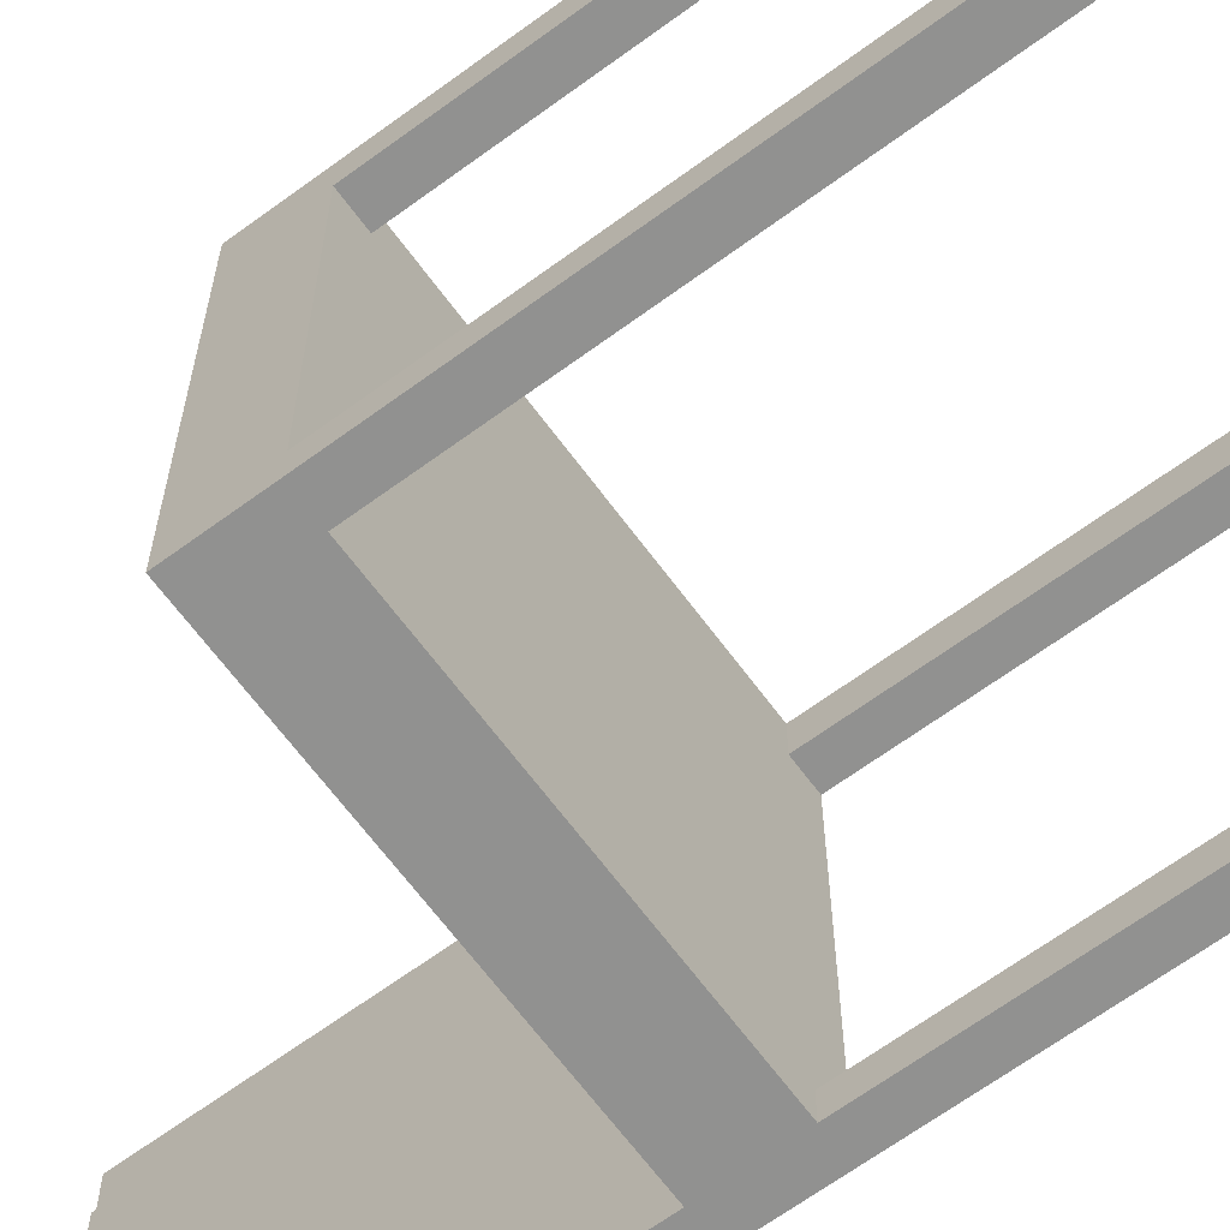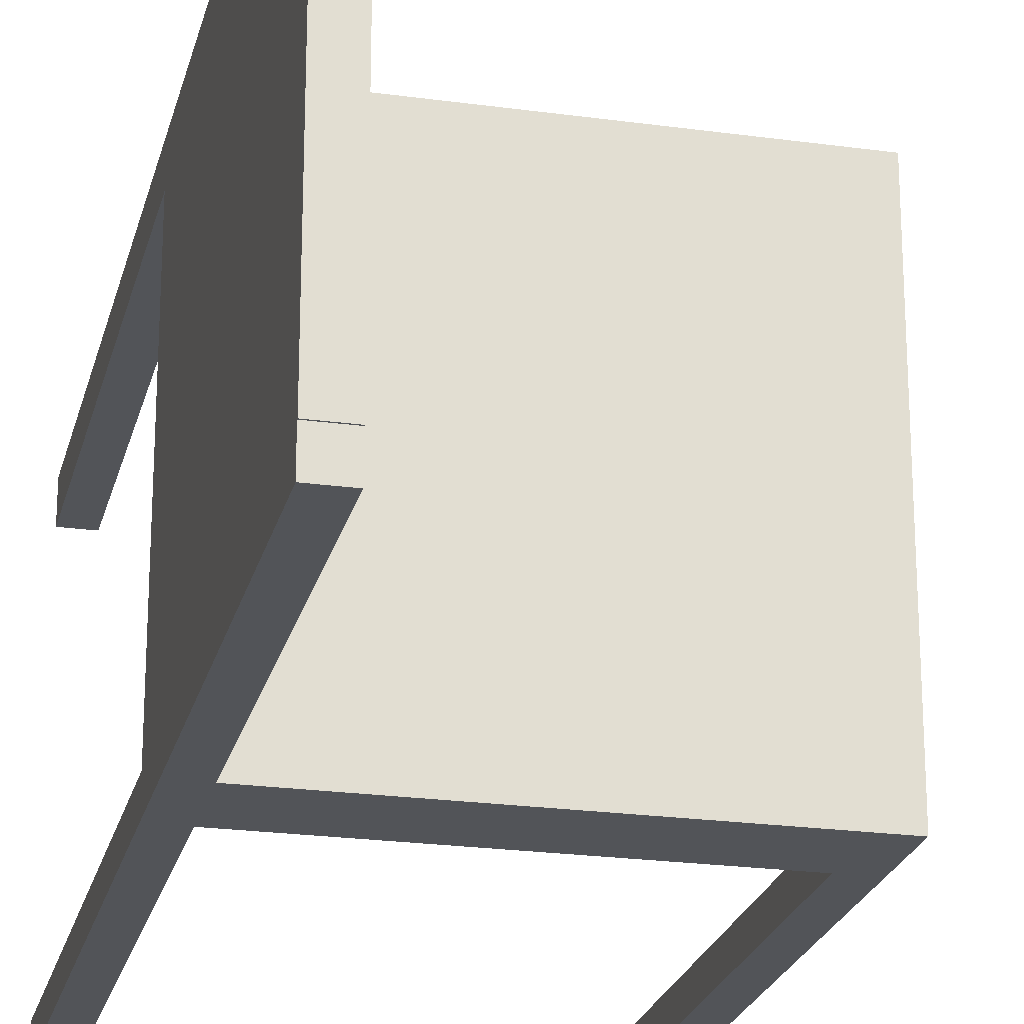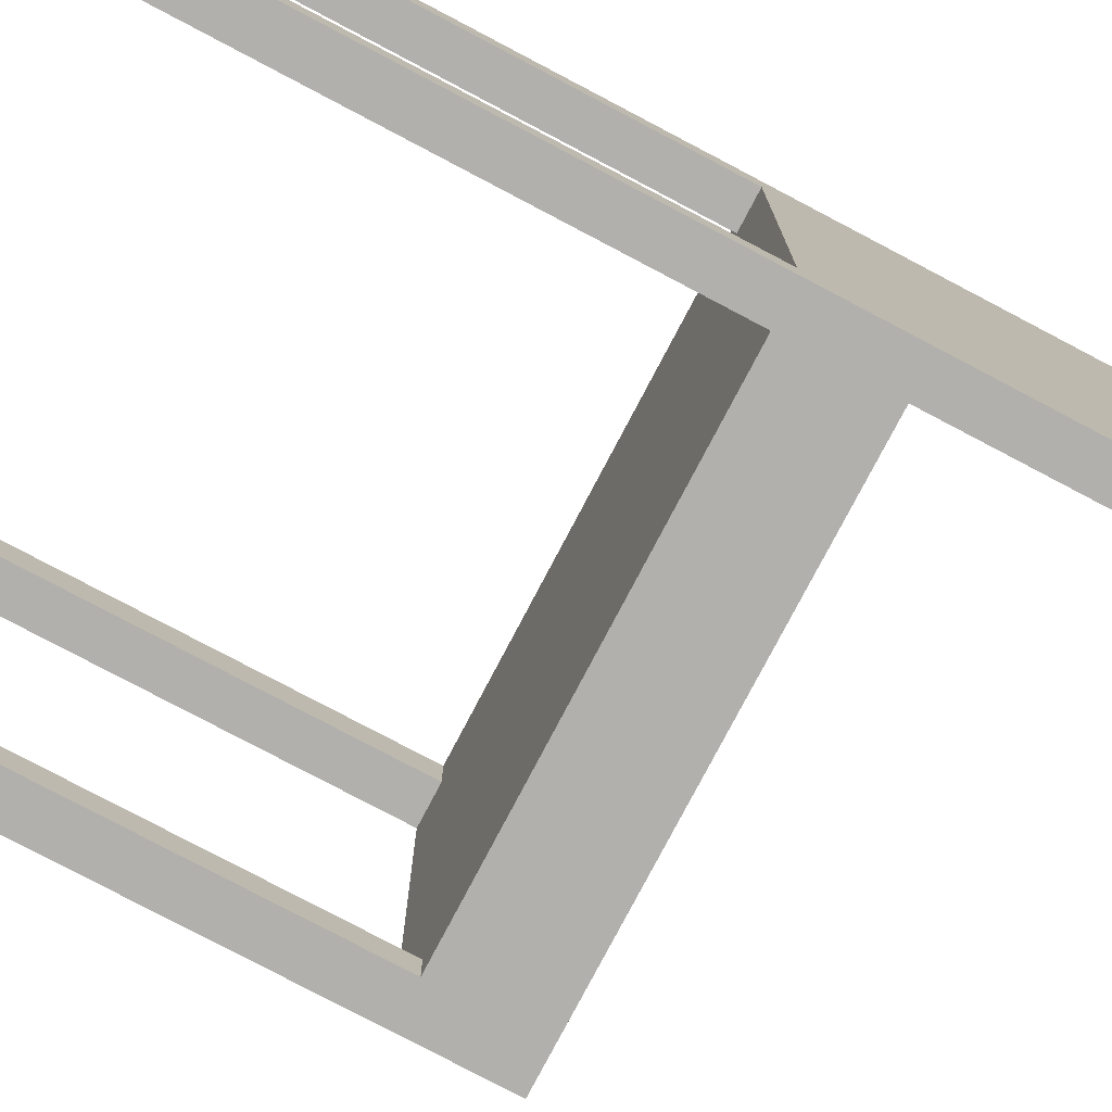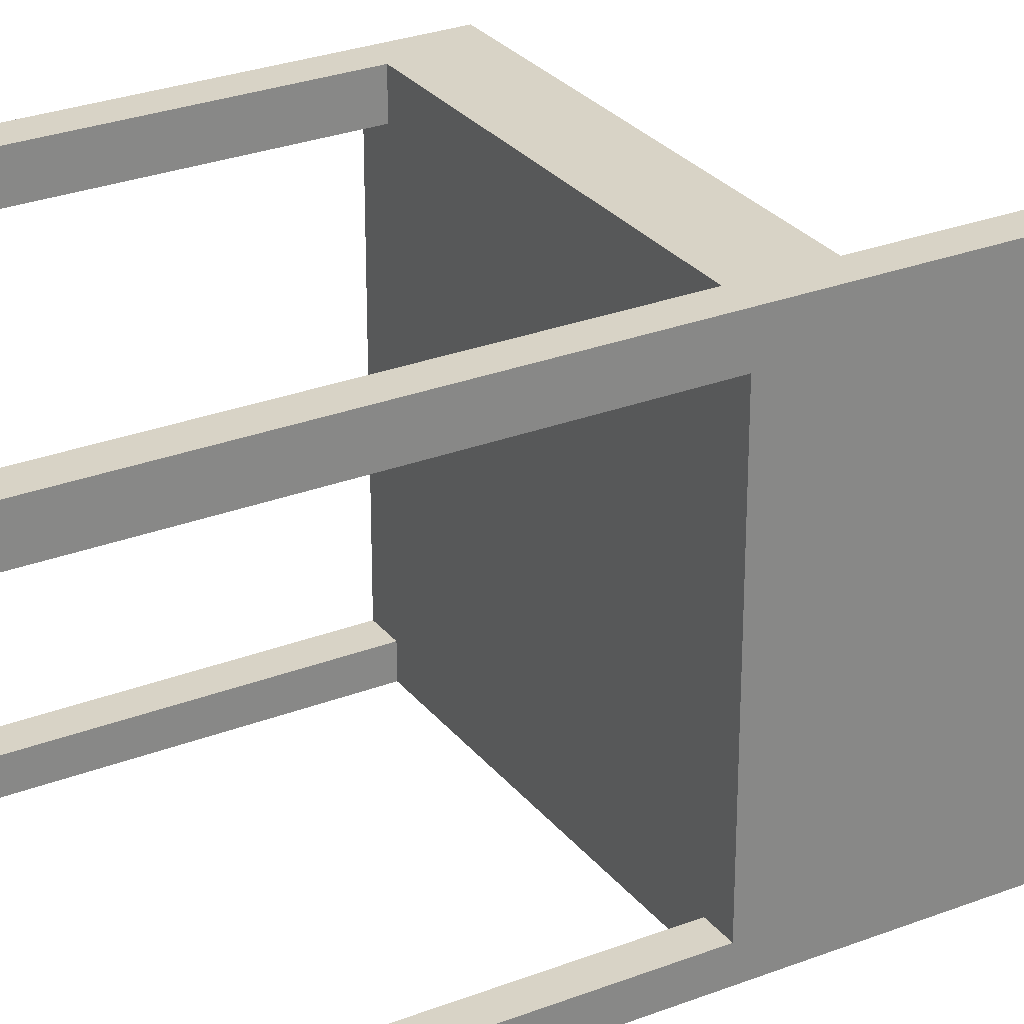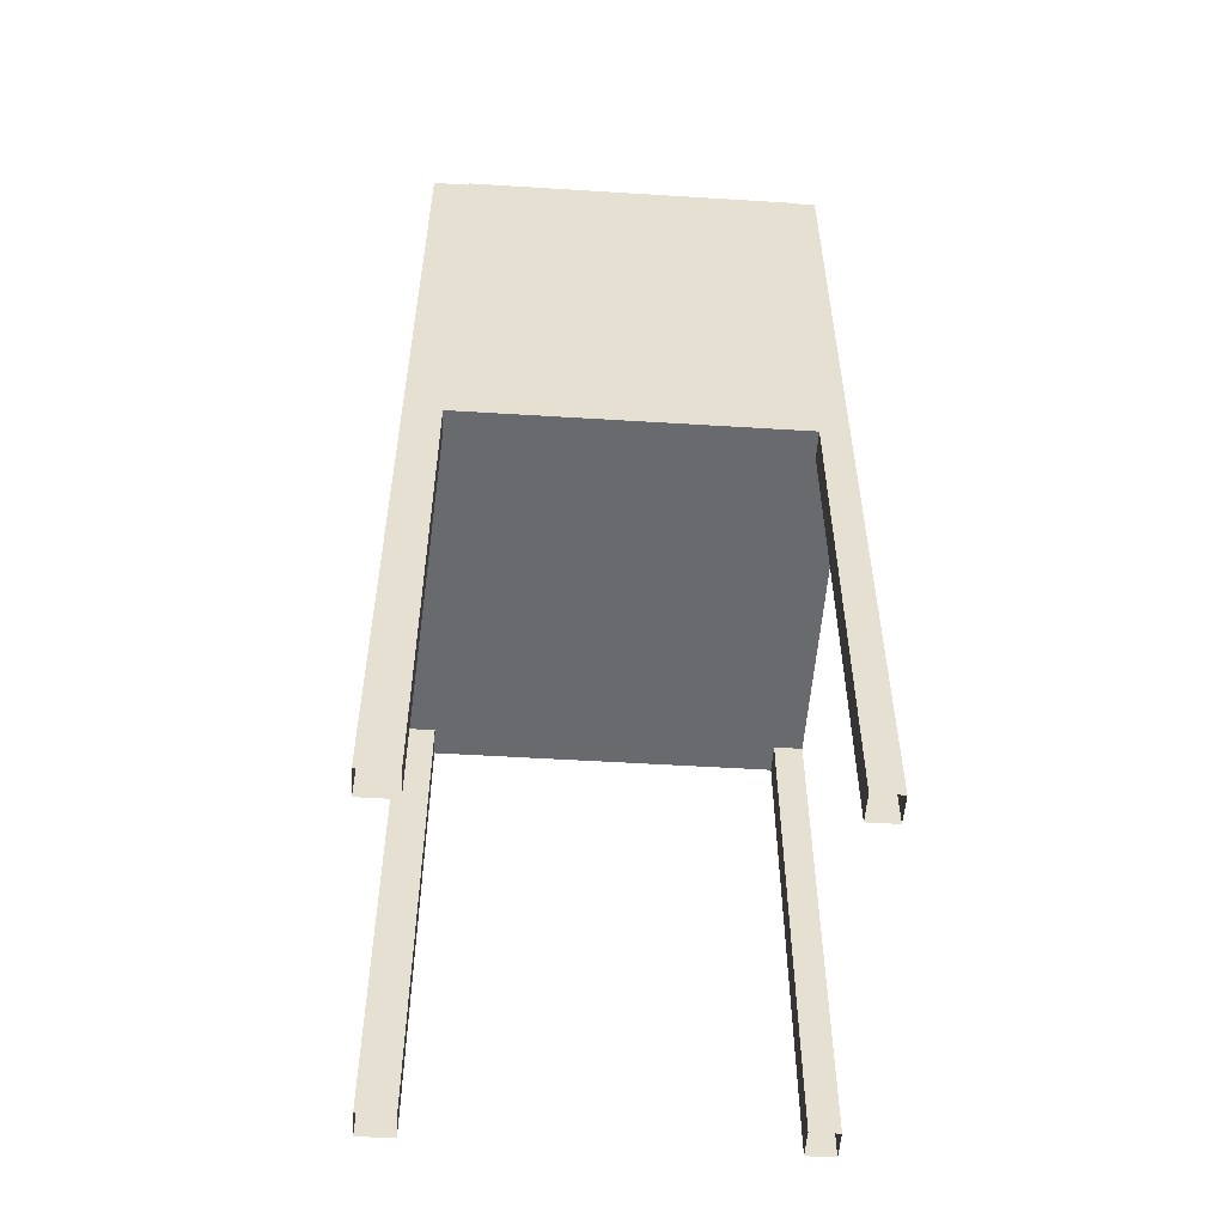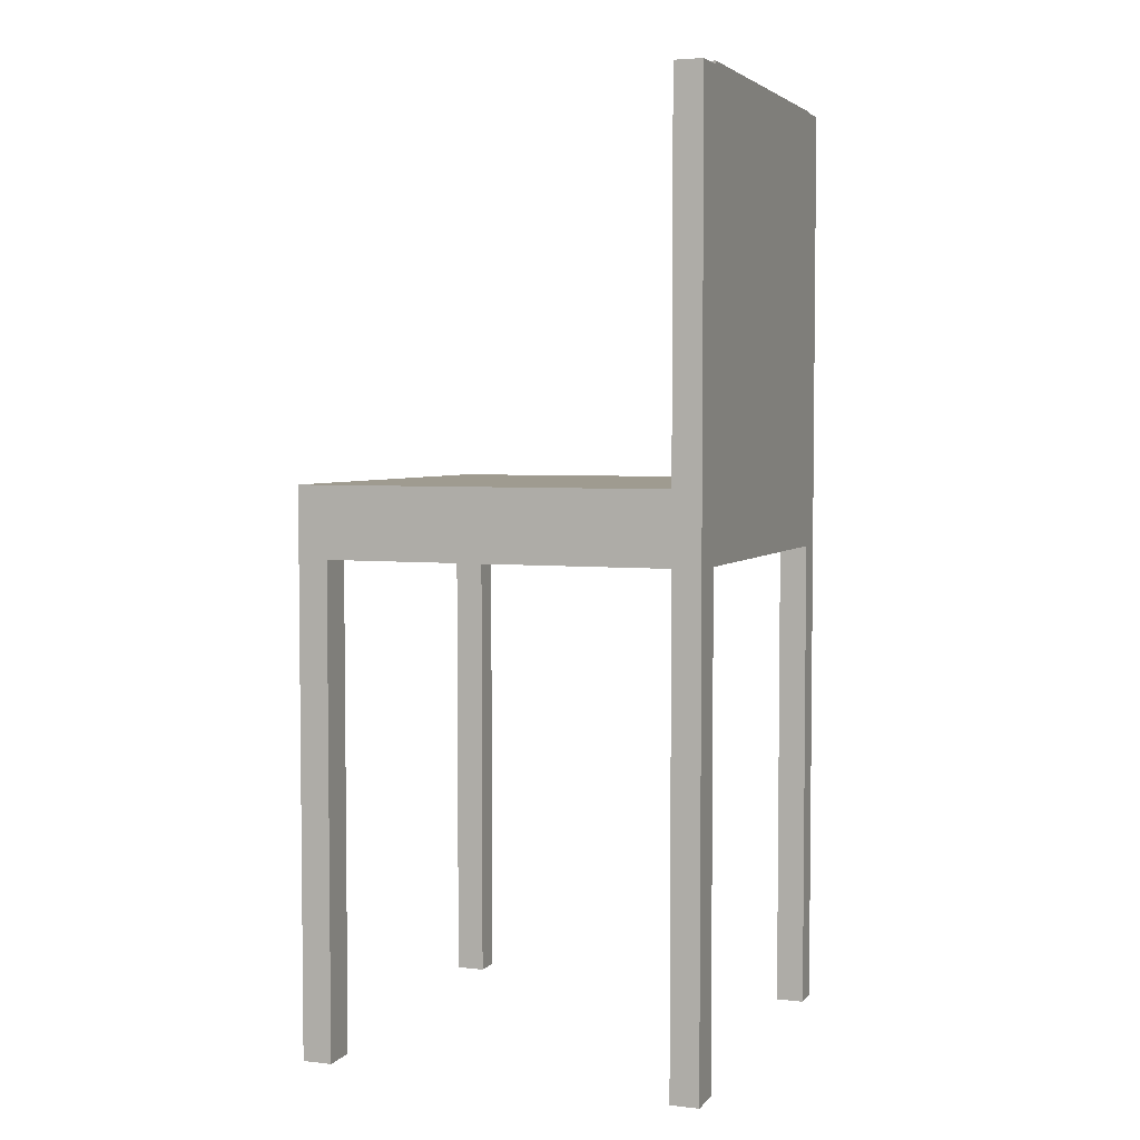
<metadata>
{"format":"obj","ext":"obj","renderer":"f3d","projection":"perspective","resolution":1024,"background":"white","views":[{"elev":-66.0,"azim":-53.6,"up":"+Z"},{"elev":-23.1,"azim":166.8,"up":"+Z"},{"elev":-78.7,"azim":62.2,"up":"+Z"},{"elev":28.1,"azim":59.7,"up":"+Z"},{"elev":-53.1,"azim":86.2,"up":"+Y"},{"elev":4.1,"azim":20.7,"up":"+Y"}]}
</metadata>
<code>
o Cube
v 1.061 0.8293 -1.874
v 1.061 0.8293 0.2486
v -1.061 0.8293 0.2486
v -1.061 0.8293 -1.874
v 1.061 0.4539 -1.874
v 1.061 0.4539 0.2486
v -1.061 0.4539 0.2486
v -1.061 0.4539 -1.874
v 1.061 0.8293 -1.874
v -1.061 0.8293 -1.874
v 1.061 0.4539 -1.874
v -1.061 0.4539 -1.874
v -0.9037 0.8293 -1.874
v -0.9037 0.8293 0.2486
v -0.9037 0.4539 -1.874
v -0.9037 0.4539 0.2486
v -0.9037 0.4539 -1.874
v -0.9037 0.8293 -1.874
v 0.9121 0.4539 -1.874
v 0.9121 0.8293 -1.874
v 0.9121 0.8293 0.2486
v 0.9121 0.4539 -1.874
v 0.9121 0.4539 0.2486
v 0.9121 0.8293 -1.874
v 1.061 0.8293 -1.726
v 1.061 0.4539 -1.726
v -1.061 0.8293 -1.726
v -1.061 0.4539 -1.726
v -0.9037 0.4539 -1.726
v -0.9037 0.8293 -1.726
v 0.9121 0.8293 -1.726
v 0.9121 0.4539 -1.726
v 1.061 0.8293 0.05813
v 1.061 0.4539 0.05813
v -0.9037 0.4539 0.05813
v 0.9121 0.4539 0.05813
v -1.061 0.8293 0.05813
v -1.061 0.4539 0.05813
v -0.9037 0.8293 0.05813
v 0.9121 0.8293 0.05813
v 1.061 -2.128 0.05813
v 1.061 -2.128 0.2486
v -0.9037 -2.128 0.2486
v -1.061 -2.128 0.2486
v -1.061 -2.128 -1.726
v -1.061 -2.128 -1.874
v 0.9121 -2.128 -1.874
v 1.061 -2.128 -1.874
v -0.9037 -2.128 -1.874
v -0.9037 -2.128 0.05813
v 0.9121 -2.128 0.2486
v 0.9121 -2.128 0.05813
v 1.061 -2.128 -1.726
v -0.9037 -2.128 -1.726
v 0.9121 -2.128 -1.726
v -1.061 -2.128 0.05813
v 1.061 -1.618 0.05813
v 1.061 -1.618 0.2486
v -0.9037 -1.618 0.2486
v -1.061 -1.618 0.2486
v -1.061 -1.618 -1.726
v -1.061 -1.618 -1.874
v 0.9121 -1.618 -1.874
v 1.061 -1.618 -1.874
v -0.9037 -1.618 -1.874
v -0.9037 -1.618 0.05813
v 0.9121 -1.618 0.2486
v 0.9121 -1.618 0.05813
v 1.061 -1.618 -1.726
v -0.9037 -1.618 -1.726
v 0.9121 -1.618 -1.726
v -1.061 -1.618 0.05813
v 0.9121 2.837 0.05813
v 0.9121 2.837 -1.726
v 1.061 2.837 -1.726
v 1.061 2.837 0.05813
v 0.9121 2.837 0.05813
v 0.9121 2.837 -1.726
v 1.061 2.837 -1.726
v 1.061 2.837 0.05813
v 1.061 2.83 -1.874
v 0.9121 2.83 -1.874
v 0.9121 2.83 -1.726
v 1.061 2.83 -1.726
v 1.061 2.819 0.05813
v 1.061 2.819 0.2486
v 0.9121 2.819 0.2486
v 0.9121 2.819 0.05813
v 0.9121 0.8293 -1.726
v 0.9121 0.8293 -1.874
v 0.9121 2.83 -1.726
v 0.9121 2.83 -1.874
f 39 14 3 37
f 7 16 43 44
f 33 34 6 2
f 14 16 7 3
f 10 12 8 4
f 15 13 4 8
f 27 28 12 10
f 1 5 11 9
f 15 8 12 17
f 13 18 10 4
f 20 24 18 13
f 22 15 17 19
f 22 20 13 15
f 21 23 16 14
f 36 35 16 23
f 40 21 14 39
f 2 21 87 86
f 34 36 52 41
f 2 6 23 21
f 5 1 20 22
f 5 22 19 11
f 1 9 24 20
f 36 23 51 52
f 31 24 90 89
f 24 31 30 18
f 19 17 29 32
f 37 38 28 27
f 9 11 26 25
f 17 12 46 49
f 18 30 27 10
f 3 7 38 37
f 26 32 36 34
f 25 33 76 75
f 31 40 39 30
f 32 29 35 36
f 25 26 34 33
f 29 28 38 35
f 30 39 37 27
f 50 56 72 66
f 42 41 57 58
f 52 51 67 68
f 41 52 68 57
f 11 19 47 48
f 29 17 49 54
f 38 7 44 56
f 28 29 54 45
f 23 6 42 51
f 19 32 55 47
f 35 38 56 50
f 12 28 45 46
f 32 26 53 55
f 16 35 50 43
f 6 34 41 42
f 26 11 48 53
f 66 72 60 59
f 57 68 67 58
f 64 63 71 69
f 65 62 61 70
f 53 48 64 69
f 44 43 59 60
f 54 49 65 70
f 46 45 61 62
f 47 55 71 63
f 48 47 63 64
f 55 53 69 71
f 49 46 62 65
f 45 54 70 61
f 43 50 66 59
f 56 44 60 72
f 51 42 58 67
f 75 76 80 79
f 40 31 74 73
f 33 40 73 76
f 31 25 75 74
f 79 80 77 78
f 73 74 78 77
f 76 73 77 80
f 74 75 79 78
f 81 84 83 82
f 24 9 81 82
f 9 25 84 81
f 25 31 83 84
f 85 86 87 88
f 21 40 88 87
f 40 33 85 88
f 33 2 86 85
f 89 90 92 91
f 82 83 91 92
f 24 82 92 90
f 83 31 89 91

</code>
